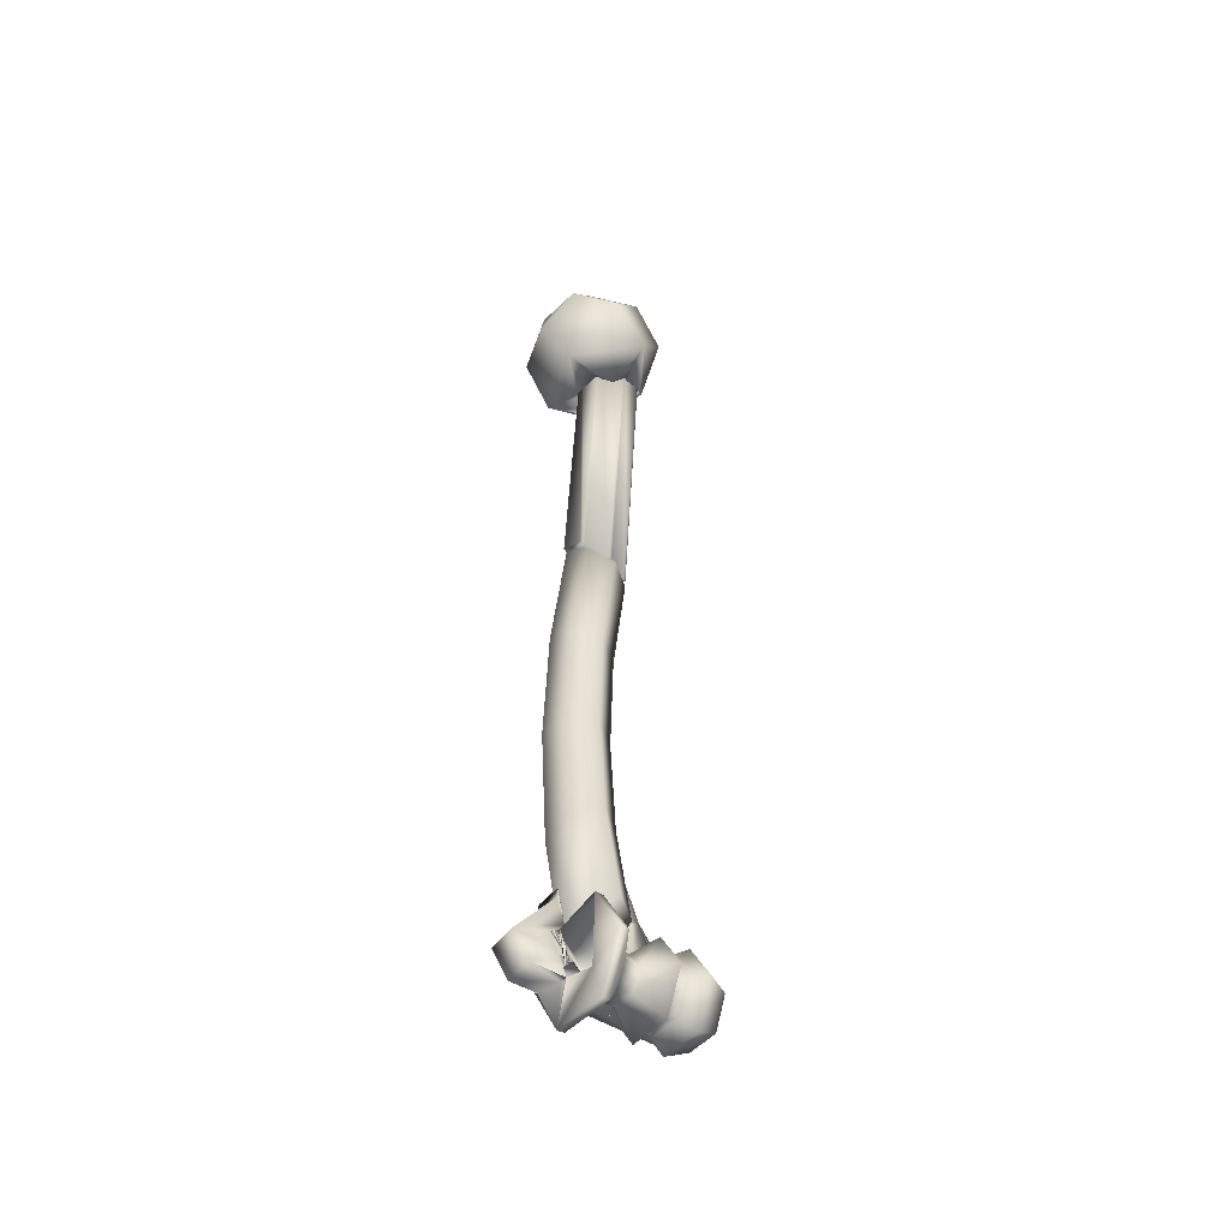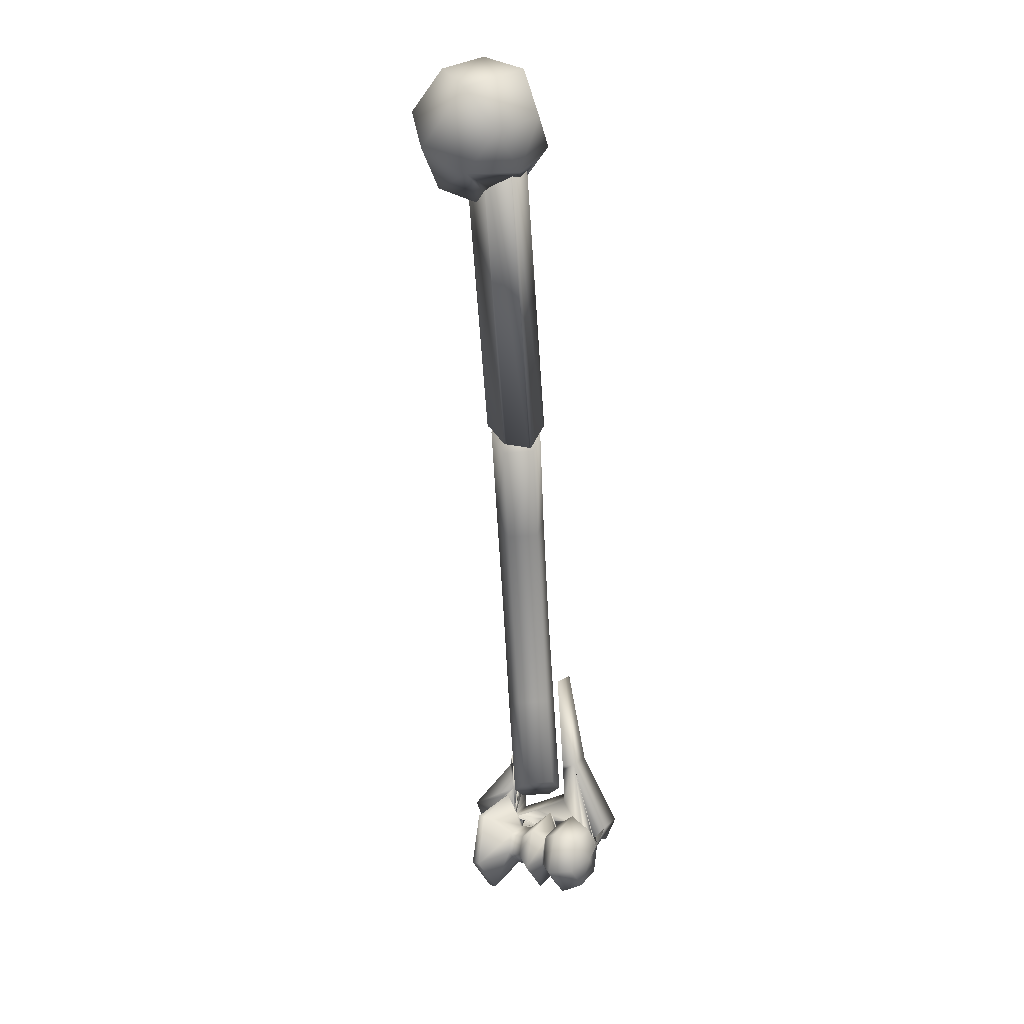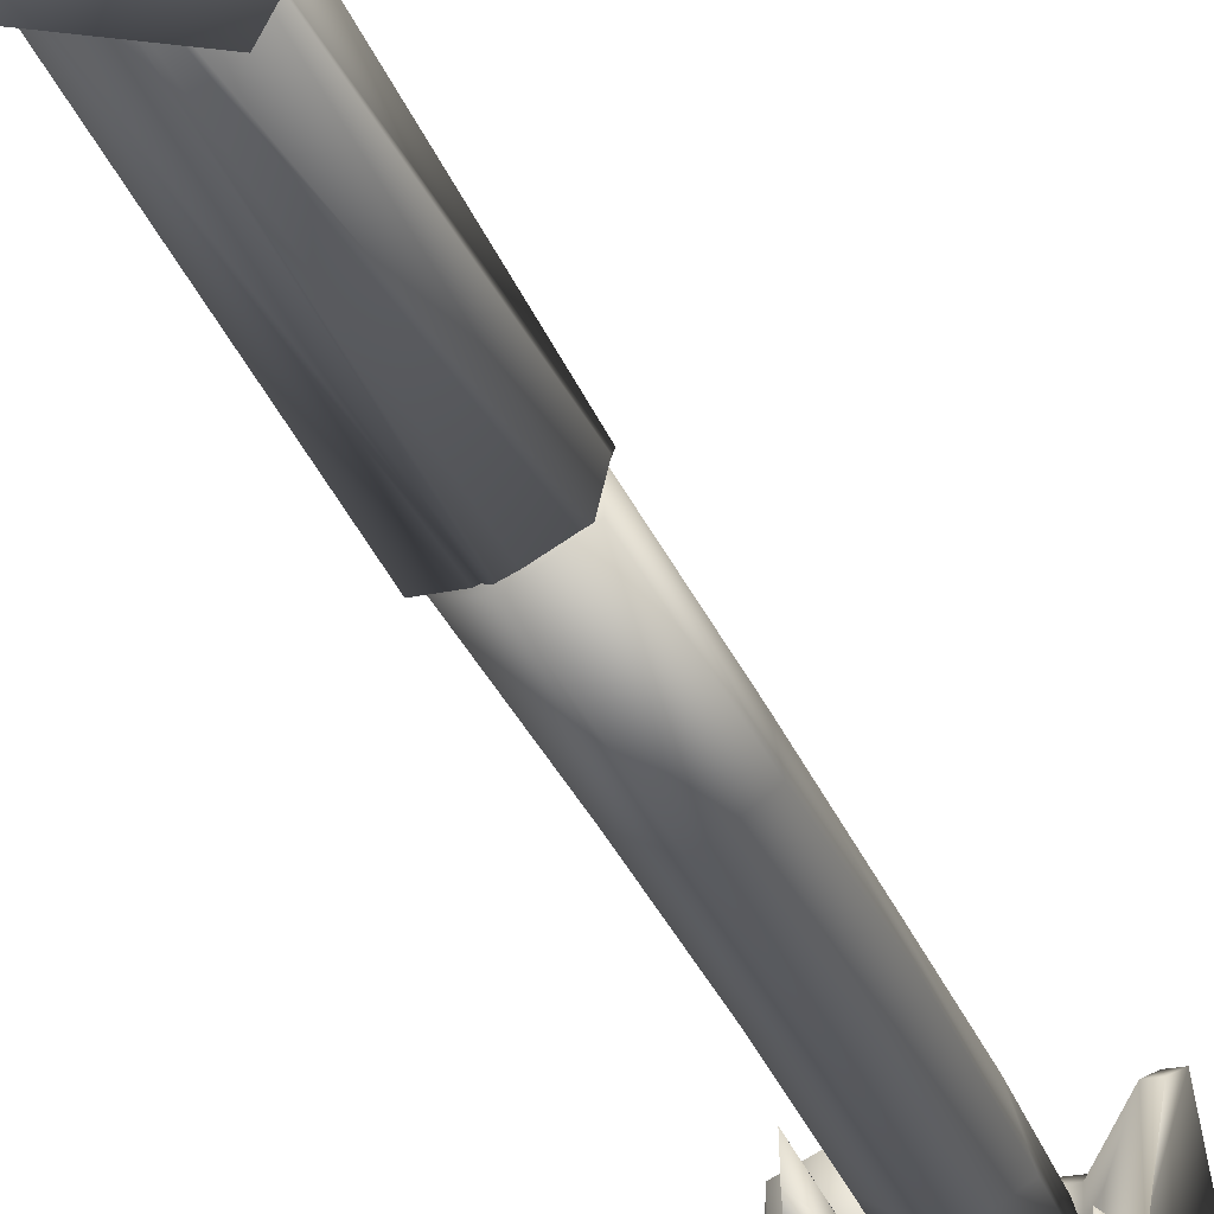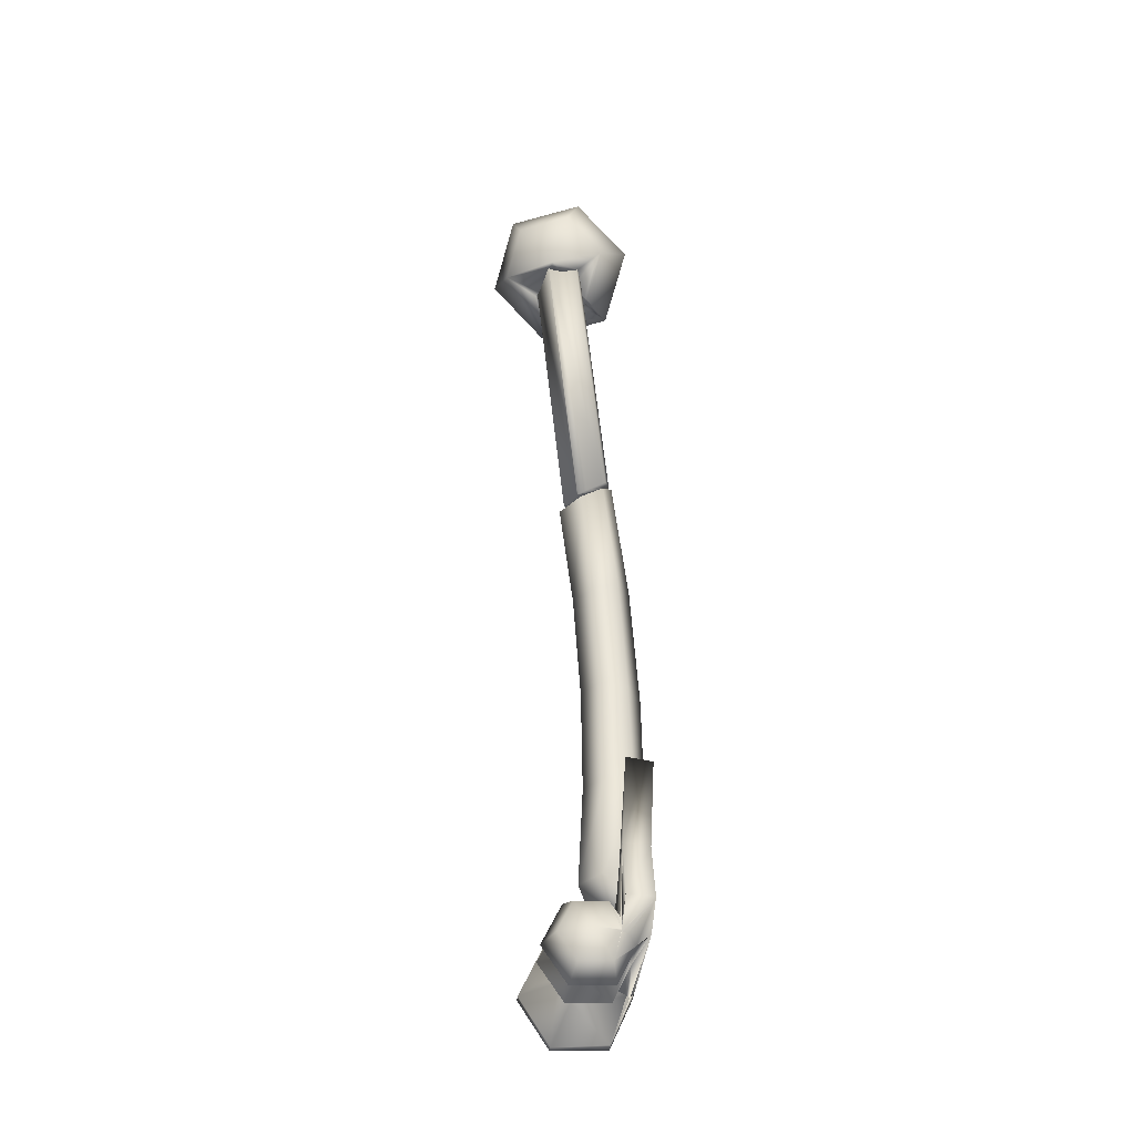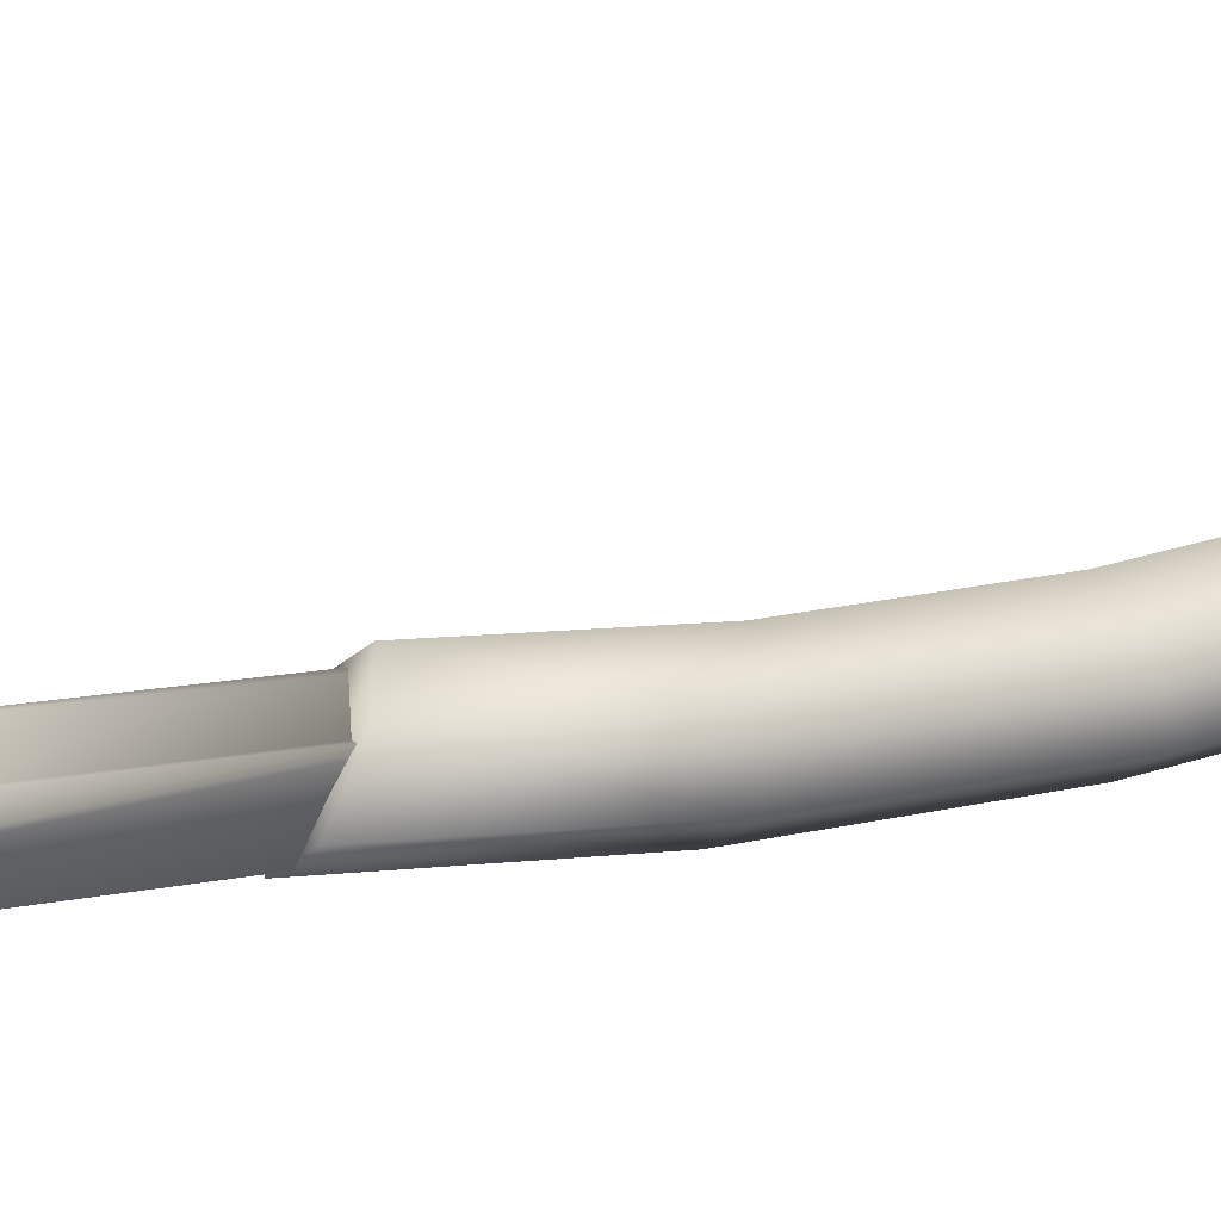
<metadata>
{"format":"obj","ext":"obj","renderer":"f3d","projection":"perspective","resolution":1024,"background":"white","views":[{"elev":-52.2,"azim":-37.8,"up":"+Y"},{"elev":21.9,"azim":33.0,"up":"+Y"},{"elev":-25.8,"azim":-160.3,"up":"+Z"},{"elev":-32.5,"azim":84.5,"up":"+Y"},{"elev":20.9,"azim":-120.6,"up":"+Z"}]}
</metadata>
<code>
o LHUMERUS01_LHUMERUS01_WHITE_BONE
v -1.166 4.725 -21.91
v -1.056 4.728 -21.91
v -1.592 4.555 -21.88
v -0.9725 4.991 -21.94
v -1.015 4.679 -21.91
v -1.036 4.68 -21.95
v 0.7512 4.838 -21.96
v -1.033 4.627 -21.89
v -0.9823 4.636 -21.84
v -1.014 4.658 -21.9
v 0.2144 6.385 -21.67
v 0.514 5.155 -21.58
v 0.7606 4.869 -21.57
v 0.05315 5.617 -21.59
v 0.3215 5.261 -21.58
v -0.1472 5.201 -21.57
v -0.1761 5.16 -21.56
v -0.4884 5.263 -21.56
v 0.2054 5.098 -21.56
v 0.1561 5.067 -21.56
v -0.9025 5.003 -21.54
v -0.3006 4.936 -21.54
v -0.03015 4.912 -21.55
v -0.9228 4.994 -21.56
v -1.024 4.659 -21.5
v -1.09 4.888 -21.52
v -1.582 4.586 -21.48
v -0.4159 4.732 -21.52
v -0.4157 4.722 -21.53
v -0.3202 4.915 -21.54
v 0.04283 4.792 -21.53
v 0.06302 4.783 -21.53
v 0.07999 4.904 -21.55
v -1.133 5.038 -21.53
v -1.822 5.003 -21.51
v -1.176 5.138 -21.54
v -1.24 5.318 -21.55
v -1.025 5.553 -21.57
v -1.11 5.321 -21.56
v -0.964 4.976 -21.62
v -1.121 5.399 -21.52
v -1.017 5.182 -21.55
v -1.006 5.152 -21.55
v -0.964 5.005 -21.6
v -0.9866 5.162 -21.95
v -0.9646 5.044 -21.58
v -0.9615 4.972 -21.53
v -1.035 5.523 -21.98
v -0.975 5.112 -21.54
v -1.11 6.182 -21.98
v -0.965 5.074 -21.57
v -1.11 6.174 -22.01
v -0.9647 5.064 -21.57
v -1.108 6.093 -22
v -1.076 5.974 -22
v -0.9645 5.054 -21.57
v -0.3223 5.398 -21.99
v 0.7604 4.879 -21.57
v 0.9097 5.304 -22.01
v 0.4056 4.813 -21.8
v 0.3654 4.813 -21.81
v 0.1597 4.791 -21.66
v -0.1033 4.752 -21.8
v -0.7051 4.696 -21.52
v -1.036 4.643 -21.59
v -0.8076 4.67 -21.64
v -0.1031 4.742 -21.8
v -1.153 4.615 -21.89
v 0.7162 5.059 -21.58
v 0.7373 4.894 -21.68
v 0.9194 5.335 -21.61
v 0.6958 5.079 -21.58
v 0.77 4.899 -21.57
v -0.9506 3.924 -21.61
v -0.6343 4.399 -21.35
v -0.6743 4.695 -21.49
v -1.166 4.657 -21.95
v -1.07 3.892 -21.61
v -0.9047 4.644 -21.16
v -0.8814 4.963 -21.53
v -1.154 4.655 -21.9
v -1.024 4.659 -21.51
v 0.3102 5.436 -21.48
v 0.4633 5.174 -21.59
v 0.6948 5.311 -21.42
v 0.1178 4.995 -21.56
v 0.07644 5.237 -21.4
v -0.1159 5.151 -21.56
v 0.03364 4.791 -21.5
v 0.02305 4.782 -21.53
v -0.1581 5.356 -21.47
v -0.477 5.012 -21.33
v -0.008321 5.072 -21.34
v 0.15 4.79 -21.65
v 0.2048 4.351 -21.45
v 0.07365 4.495 -21.37
v -0.01369 4.18 -21.53
v -0.4548 4.72 -21.49
v 0.8028 4.444 -21.46
v 0.7386 4.853 -21.66
v 0.7704 4.879 -21.57
v 0.8702 4.883 -21.19
v 0.4548 4.251 -21.54
v -0.07245 4.761 -21.76
v -0.2184 7.876 -22.05
v -0.2225 7.914 -21.79
v -0.2215 7.853 -22.19
v 0.2051 6.344 -22.06
v -1.136 5.962 -22
v -1.126 5.994 -21.62
v -1.101 6.185 -21.63
v 0.04188 5.637 -22.01
v 0.0002 6.138 -22.04
v 0.009834 6.159 -21.65
v -1.099 6.125 -21.62
v -0.02322 6.278 -22.05
v -1.077 6.015 -21.62
v -0.01401 6.32 -21.66
v -0.01104 6.198 -22.04
v -1.832 4.972 -21.92
v -0.001879 6.229 -21.65
v -0.9767 5.183 -21.55
v 0.7632 4.838 -20.72
v 0.8157 4.421 -20.98
v 0.3991 4.781 -20.53
v 0.4722 4.21 -20.9
v 0.1748 4.765 -20.71
v 0.2177 4.328 -20.97
v 0.05081 4.76 -20.86
v 0.08244 4.469 -21.05
v -0.06958 4.721 -20.52
v 0.003476 4.15 -20.89
v -0.4377 4.689 -20.86
v -0.3962 4.409 -21.04
v -0.6571 4.665 -20.85
v -0.6257 4.384 -21.03
v -0.9925 4.583 -20.34
v -0.928 3.855 -20.79
v -1.122 4.57 -20.34
v -1.048 3.852 -20.79
v -0.4048 4.424 -21.36
v -0.7163 4.977 -21.32
v 0.7077 5.288 -20.94
v 0.3279 5.395 -20.83
v 0.08931 5.214 -20.92
v 0.000471 5.047 -21.02
v -0.1404 5.315 -20.82
v -0.4682 4.987 -21.01
v -0.7075 4.951 -21.01
v -1.099 5.349 -20.71
v -1.218 5.337 -20.7
v -1.046 4.728 -21.91
v 0.02284 4.792 -21.53
v -1.23 5.318 -21.55
v -0.5327 5.356 -22.03
v -0.9353 5.334 -21.75
v -1.149 7.187 -21.87
v -0.746 7.208 -22.13
v -0.8526 5.677 -21.36
v -1.053 7.39 -21.46
v -0.4943 6.033 -21.13
v -0.6811 7.596 -21.22
v -0.09234 6.056 -21.43
v -0.2788 7.619 -21.51
v -0.1748 5.713 -21.81
v -0.3854 7.426 -21.93
v -1.291 9.115 -21.83
v -0.8781 9.138 -22.11
v -1.162 9.15 -21.45
v -0.7965 9.215 -21.21
v -0.3842 9.238 -21.5
v -0.4929 9.184 -21.88
v -1.31 11.06 -21.71
v -0.9174 11.08 -21.98
v -1.198 10.95 -21.31
v -0.8294 10.84 -21.1
v -0.4172 10.86 -21.39
v -0.5298 11 -21.76
v -1.245 12.95 -21.45
v -0.8525 12.98 -21.72
v -1.16 12.7 -21.08
v -0.7793 12.45 -20.88
v -0.3672 12.49 -21.17
v -0.4723 12.74 -21.54
v -1.348 18.11 -21.04
v -1.249 13.07 -21.52
v -1.234 12.84 -21.13
v -1.232 12.78 -21.08
v -1.334 18.04 -20.56
v -0.8448 12.61 -20.96
v -1.192 12.79 -21.08
v -0.9092 18.02 -20.4
v -0.8041 12.59 -20.96
v -0.4273 12.55 -21.12
v -0.7844 12.59 -20.97
v -0.5044 18.05 -20.58
v -0.3974 12.54 -21.13
v -0.4127 12.78 -21.52
v -0.4033 12.64 -21.27
v -0.5183 18.13 -21.06
v -0.4149 12.82 -21.58
v -0.7407 12.97 -21.66
v -0.7811 12.99 -21.66
v -0.8318 13 -21.68
v -0.9315 18.13 -21.17
v -0.8515 13 -21.67
v -0.952 13.04 -21.65
v -1.19 13.06 -21.54
v -0.4038 12.26 -21.62
v -0.403 12.22 -21.63
v -0.4028 12.21 -21.63
v -0.4574 17.2 -20.65
v -0.4581 17.18 -20.69
v -0.3603 17.26 -20.71
v -0.8724 17.3 -19.98
v -0.83 16.99 -20.53
v -0.8874 16.93 -20.48
v -1.075 16.73 -20.57
v -1.881 16.85 -20.66
v -1.116 16.73 -20.58
v -0.4592 17.17 -20.74
v -0.4623 17.15 -20.89
v -0.8463 16.83 -21.3
v -0.8181 16.84 -21.36
v -0.7465 16.89 -21.26
v -1.238 16.75 -20.63
v -1.329 16.78 -20.67
v -1.34 16.85 -21.05
v -1.344 16.86 -21.17
v -1.502 17.01 -21.74
v -1.284 16.87 -21.19
v -0.9077 16.85 -21.34
v -1.007 16.86 -21.29
v -0.4708 17.22 -21.15
v -0.3474 17.53 -21.53
v -0.5598 17.12 -21.19
v -0.9115 18.16 -20.36
v -1.356 18.18 -20.52
v -0.4767 18.2 -20.54
v -0.4914 18.28 -21.05
v -0.9354 18.28 -21.19
v -1.371 18.26 -21.03
v -0.1549 18.11 -20.95
v -0.8599 17.98 -22.02
v -0.5856 18.77 -21.17
v -1.573 18.33 -21.83
v -1.391 18.89 -21.26
v -2.096 18.37 -21.11
v -0.4219 17.97 -20.17
v -0.9535 18.6 -20.07
v -1.648 18.78 -20.48
v -1.596 17.65 -19.81
v -2.109 18.1 -20.29
v -2.302 17.52 -20.9
v -2.034 17.64 -21.65
f 1 2 3
f 1 3 4
f 5 6 4
f 5 4 7
f 7 8 9
f 7 10 6
f 11 12 13
f 11 14 15
f 15 16 17
f 15 18 16
f 15 14 18
f 19 20 15
f 21 17 16
f 21 22 23
f 21 24 22
f 25 26 27
f 28 29 30
f 31 32 33
f 34 27 26
f 34 35 27
f 34 36 35
f 37 35 36
f 37 38 35
f 39 40 41
f 42 43 38
f 4 44 24
f 4 45 44
f 45 46 47
f 45 48 46
f 49 50 43
f 49 47 50
f 51 52 50
f 51 47 52
f 53 54 52
f 53 47 54
f 53 55 54
f 53 56 55
f 56 48 55
f 56 47 48
f 18 24 21
f 18 57 24
f 24 4 40
f 24 57 4
f 58 59 13
f 7 59 60
f 61 62 63
f 61 63 7
f 13 58 60
f 64 25 27
f 64 27 65
f 29 64 65
f 29 65 66
f 29 66 67
f 67 66 65
f 67 9 8
f 67 8 7
f 7 63 67
f 65 27 3
f 65 3 68
f 69 11 70
f 69 71 11
f 69 72 73
f 8 74 6
f 9 74 8
f 9 75 74
f 76 9 64
f 76 75 9
f 68 77 78
f 25 78 79
f 49 44 46
f 49 21 44
f 80 76 64
f 49 76 21
f 41 49 43
f 41 76 49
f 40 42 44
f 6 77 81
f 82 25 79
f 15 83 84
f 12 83 85
f 12 85 72
f 86 87 20
f 19 87 15
f 88 89 90
f 91 89 16
f 17 22 92
f 92 91 16
f 92 16 17
f 93 87 86
f 93 86 33
f 32 94 95
f 95 89 32
f 90 96 31
f 89 96 90
f 29 67 97
f 29 97 98
f 31 89 93
f 31 93 33
f 28 98 92
f 28 92 30
f 13 99 100
f 101 99 58
f 73 102 101
f 99 103 61
f 99 61 60
f 99 60 100
f 103 95 94
f 103 94 62
f 103 62 61
f 104 97 63
f 104 96 97
f 85 73 69
f 85 102 73
f 105 106 11
f 107 11 108
f 107 105 11
f 109 110 111
f 109 111 50
f 109 50 52
f 112 113 108
f 112 108 7
f 57 112 7
f 4 57 7
f 3 45 4
f 14 11 114
f 109 52 54
f 111 110 115
f 109 54 55
f 107 108 116
f 115 110 117
f 106 118 11
f 108 113 119
f 45 3 120
f 45 120 48
f 114 11 121
f 108 119 116
f 48 120 109
f 48 109 55
f 121 11 118
f 38 110 35
f 38 117 110
f 116 119 14
f 114 121 105
f 114 105 107
f 114 107 116
f 114 116 14
f 38 50 111
f 112 18 14
f 112 57 18
f 108 11 71
f 108 71 59
f 3 27 35
f 3 35 120
f 120 35 110
f 120 110 109
f 108 59 7
f 113 112 14
f 119 113 14
f 121 106 105
f 38 111 117
f 122 50 38
f 102 123 124
f 123 125 126
f 123 126 124
f 125 127 128
f 125 128 126
f 127 129 130
f 127 130 128
f 129 131 132
f 129 132 130
f 131 133 134
f 131 134 132
f 133 135 136
f 133 136 134
f 135 137 138
f 135 138 136
f 137 139 140
f 137 140 138
f 139 79 140
f 102 124 99
f 124 126 103
f 124 103 99
f 126 128 95
f 126 95 103
f 128 130 96
f 128 96 95
f 130 132 97
f 130 97 96
f 132 134 141
f 132 141 97
f 134 136 75
f 134 75 141
f 136 138 74
f 136 74 75
f 138 140 78
f 138 78 74
f 140 79 78
f 95 96 89
f 97 141 98
f 141 75 76
f 141 76 98
f 74 78 77
f 74 77 6
f 89 91 93
f 98 76 142
f 98 142 92
f 76 41 142
f 102 85 143
f 85 83 144
f 85 144 143
f 83 87 145
f 83 145 144
f 87 93 146
f 87 146 145
f 93 91 147
f 93 147 146
f 91 92 148
f 91 148 147
f 92 142 149
f 92 149 148
f 142 41 150
f 142 150 149
f 41 151 150
f 102 143 123
f 143 144 125
f 143 125 123
f 144 145 127
f 144 127 125
f 145 146 129
f 145 129 127
f 146 147 131
f 146 131 129
f 147 148 133
f 147 133 131
f 148 149 135
f 148 135 133
f 149 150 137
f 149 137 135
f 150 151 139
f 150 139 137
f 151 79 139
f 81 68 3
f 2 81 3
f 6 152 4
f 7 9 10
f 7 6 5
f 11 13 72
f 11 84 12
f 11 15 84
f 15 17 88
f 20 13 84
f 15 20 84
f 21 16 18
f 21 23 17
f 47 80 22
f 24 47 22
f 153 23 22
f 90 153 22
f 29 90 22
f 30 29 22
f 32 13 33
f 154 38 37
f 41 38 154
f 42 38 41
f 40 42 41
f 43 122 38
f 45 47 44
f 43 50 122
f 47 51 50
f 47 53 52
f 47 46 48
f 101 59 71
f 13 59 101
f 100 59 13
f 60 59 100
f 62 104 63
f 58 13 32
f 94 58 32
f 62 58 94
f 61 58 62
f 60 58 61
f 63 67 66
f 67 65 9
f 70 11 72
f 72 13 101
f 73 72 101
f 9 66 64
f 65 68 78
f 82 65 78
f 25 82 78
f 49 46 53
f 21 24 44
f 21 76 80
f 41 43 42
f 42 43 53
f 56 42 53
f 46 42 56
f 44 42 46
f 6 81 1
f 84 83 12
f 72 85 69
f 20 87 19
f 15 87 83
f 88 90 153
f 16 89 88
f 22 30 92
f 32 89 31
f 94 96 104
f 32 96 94
f 31 96 32
f 58 99 13
f 101 102 99
f 63 97 67
f 155 156 157
f 155 157 158
f 156 159 160
f 156 160 157
f 159 161 162
f 159 162 160
f 161 163 164
f 161 164 162
f 163 165 166
f 163 166 164
f 165 155 158
f 165 158 166
f 158 157 167
f 158 167 168
f 157 160 169
f 157 169 167
f 160 162 170
f 160 170 169
f 162 164 171
f 162 171 170
f 164 166 172
f 164 172 171
f 166 158 168
f 166 168 172
f 168 167 173
f 168 173 174
f 167 169 175
f 167 175 173
f 169 170 176
f 169 176 175
f 170 171 177
f 170 177 176
f 171 172 178
f 171 178 177
f 172 168 174
f 172 174 178
f 174 173 179
f 174 179 180
f 173 175 181
f 173 181 179
f 175 176 182
f 175 182 181
f 176 177 183
f 176 183 182
f 177 178 184
f 177 184 183
f 178 174 180
f 178 180 184
f 156 155 159
f 179 181 180
f 159 155 161
f 181 182 180
f 161 155 163
f 182 183 180
f 163 155 165
f 183 184 180
f 185 186 187
f 185 187 188
f 185 188 189
f 190 189 191
f 192 190 193
f 192 189 190
f 194 192 195
f 196 194 197
f 196 192 194
f 198 196 199
f 200 198 201
f 200 196 198
f 202 203 200
f 200 201 202
f 200 203 204
f 200 204 205
f 205 204 206
f 205 206 207
f 205 207 208
f 205 208 186
f 205 186 185
f 187 186 208
f 188 187 208
f 188 208 207
f 188 207 191
f 190 191 207
f 193 190 207
f 193 207 206
f 193 206 195
f 203 202 199
f 197 194 206
f 197 206 204
f 197 204 203
f 197 203 199
f 198 199 202
f 201 198 202
f 185 189 192
f 185 192 196
f 185 196 200
f 185 200 205
f 191 189 188
f 195 192 193
f 199 196 197
f 194 195 206
f 209 210 211
f 212 213 214
f 212 214 215
f 216 212 215
f 217 216 215
f 215 218 217
f 218 219 220
f 218 215 219
f 221 222 214
f 214 213 221
f 223 224 225
f 226 220 219
f 227 226 219
f 228 227 219
f 229 228 219
f 229 219 230
f 230 231 229
f 232 233 230
f 230 224 223
f 230 223 232
f 234 214 222
f 234 235 214
f 235 225 224
f 235 236 225
f 235 234 236
f 237 217 218
f 237 218 220
f 237 220 226
f 237 226 238
f 216 217 237
f 239 212 216
f 239 216 237
f 221 213 239
f 240 234 222
f 240 222 221
f 240 221 239
f 240 225 236
f 240 223 225
f 240 232 223
f 240 241 232
f 242 228 229
f 242 227 228
f 242 238 227
f 226 227 238
f 231 242 229
f 241 231 233
f 241 242 231
f 241 233 232
f 240 236 234
f 214 235 243
f 235 244 245
f 235 245 243
f 244 246 247
f 244 247 245
f 246 248 247
f 214 243 249
f 243 245 250
f 243 250 249
f 245 247 251
f 245 251 250
f 247 248 251
f 214 249 215
f 249 250 252
f 249 252 215
f 250 251 253
f 250 253 252
f 251 248 253
f 215 252 219
f 252 253 254
f 252 254 219
f 253 248 254
f 219 254 255
f 219 255 230
f 254 248 255
f 224 230 244
f 224 244 235
f 230 255 246
f 230 246 244
f 255 248 246
f 242 237 238
f 242 239 237
f 242 240 239
f 242 241 240
f 233 231 230
f 213 212 239

</code>
